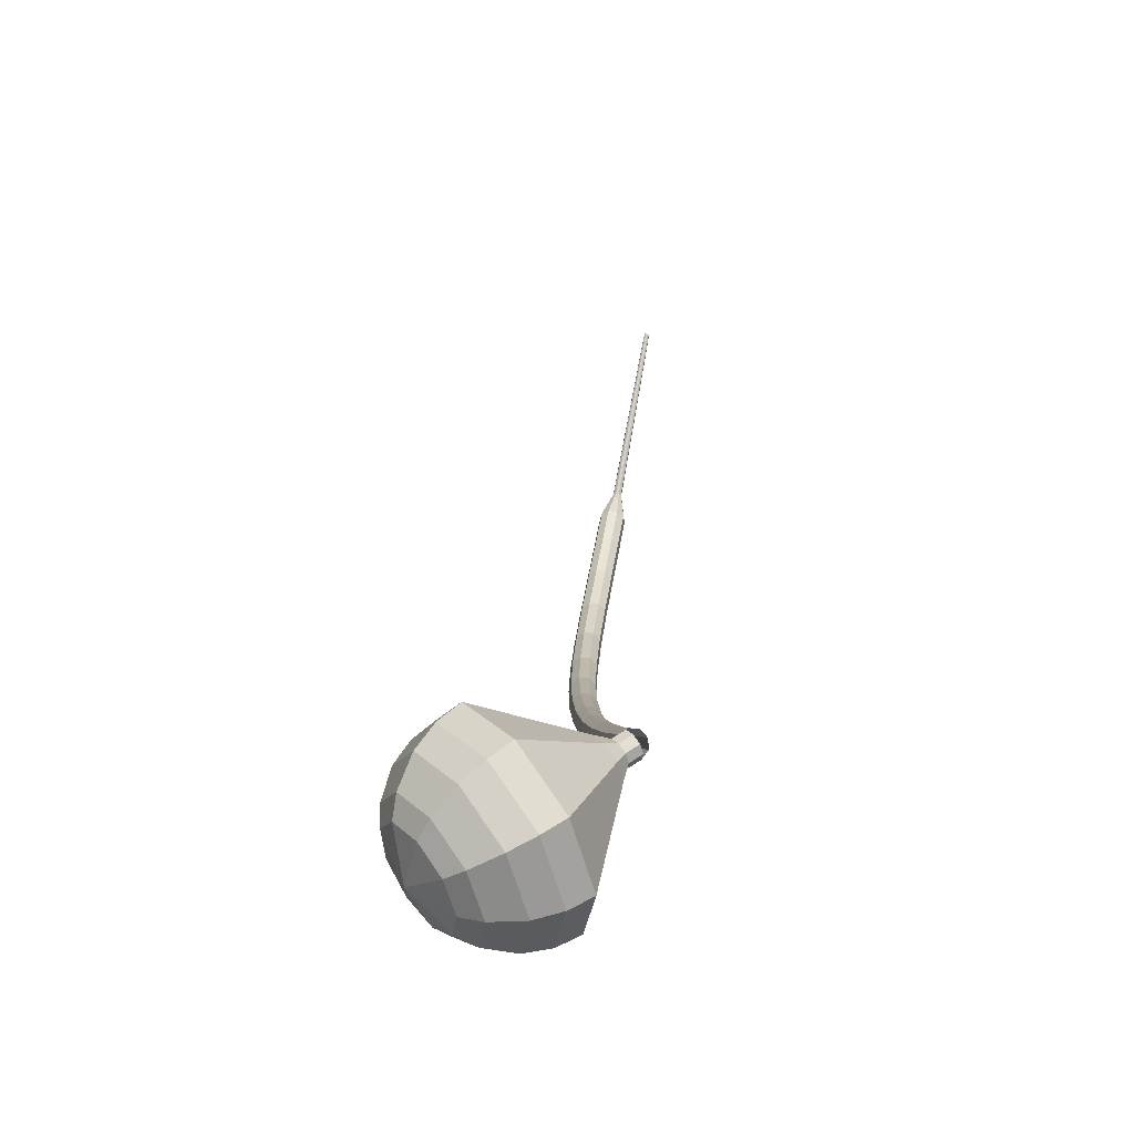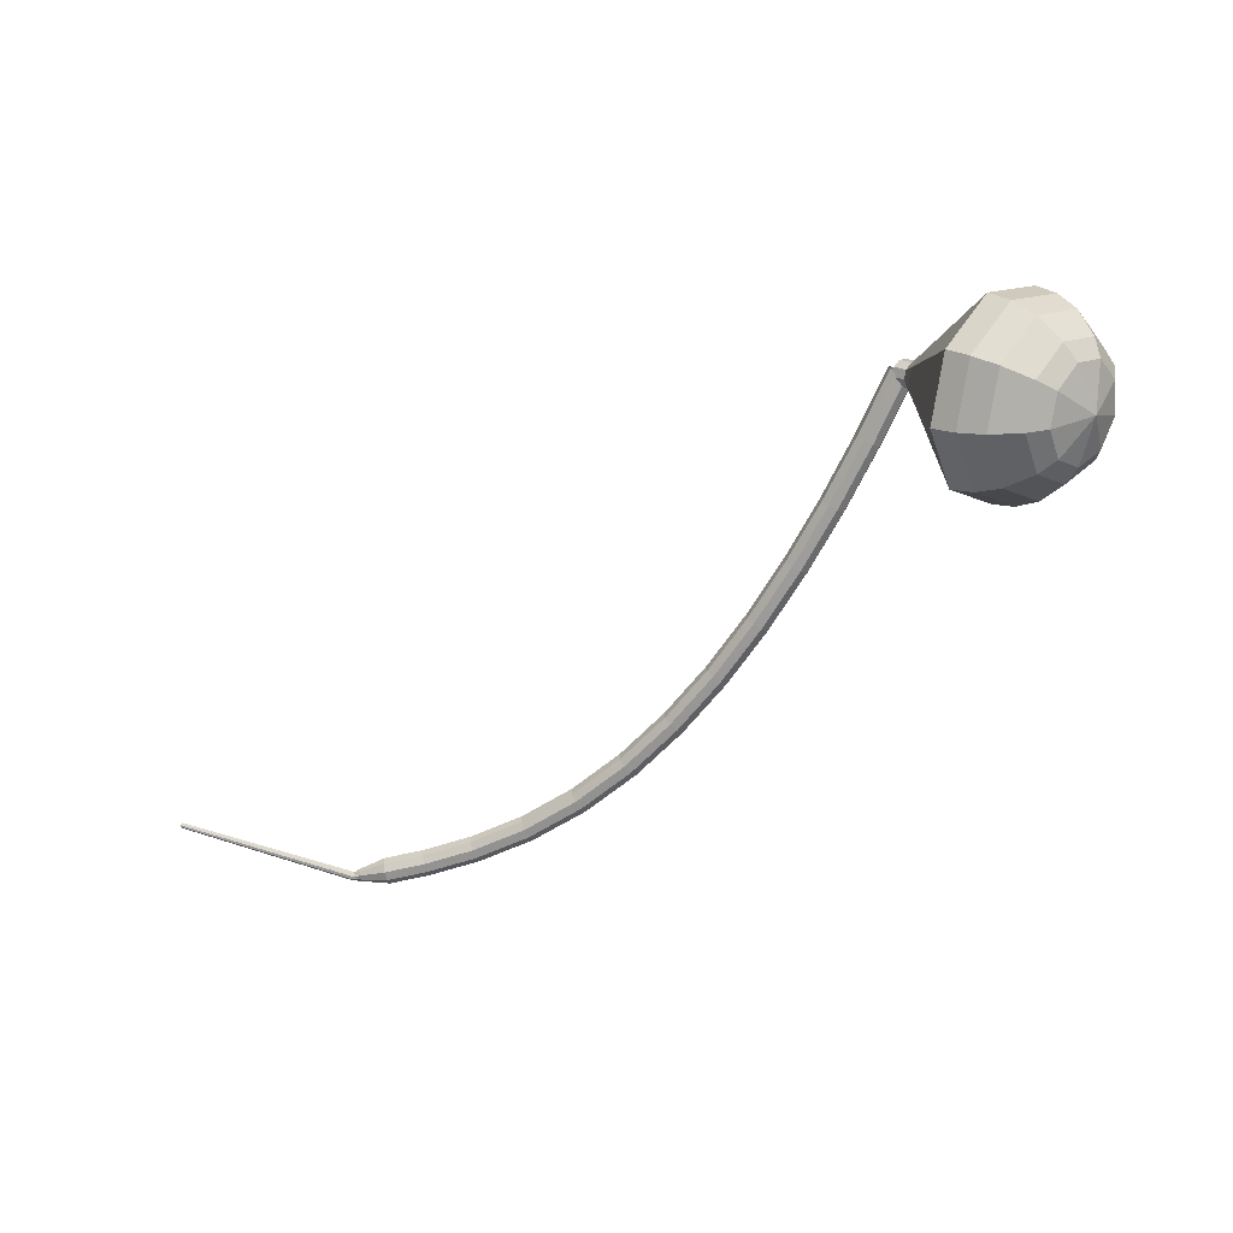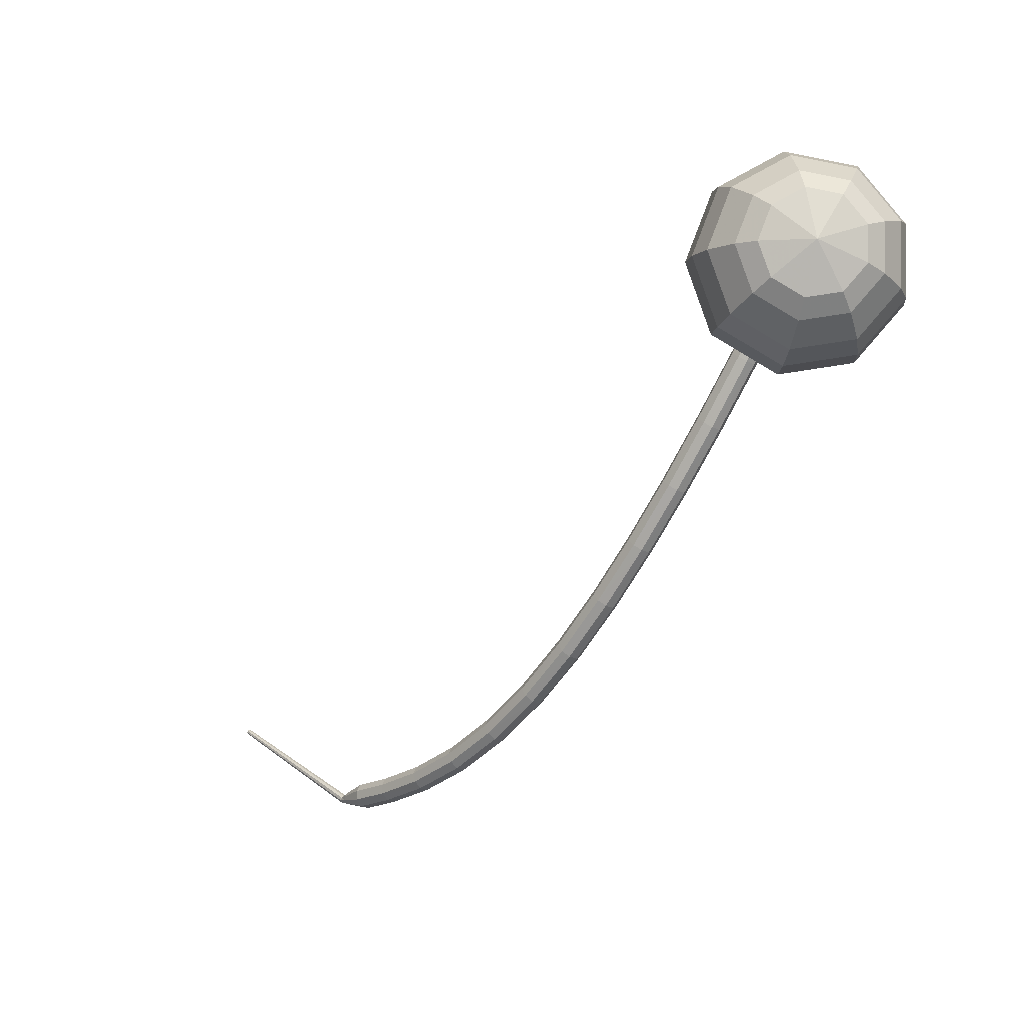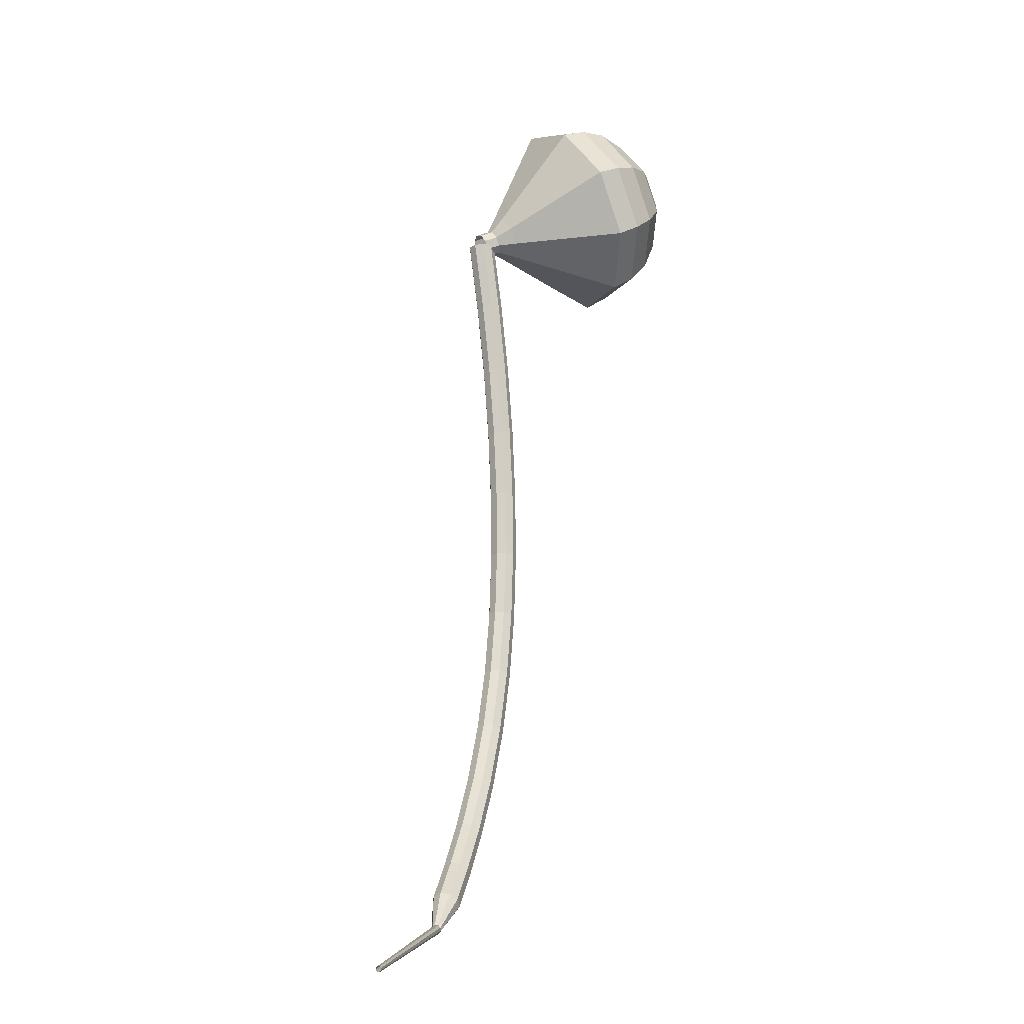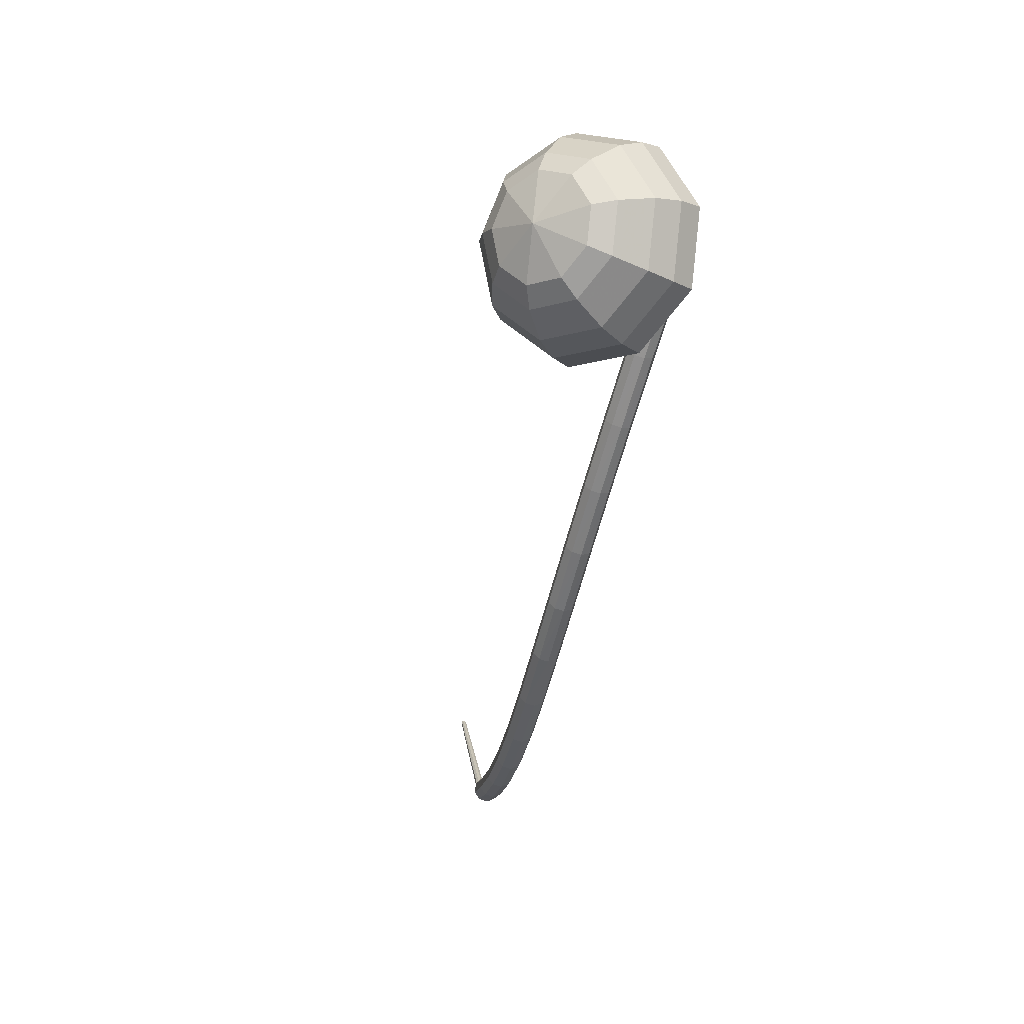
<metadata>
{"format":"obj","ext":"obj","renderer":"f3d","projection":"perspective","resolution":1024,"background":"white","views":[{"elev":61.5,"azim":-82.8,"up":"+Y"},{"elev":-58.4,"azim":180.0,"up":"+Z"},{"elev":2.4,"azim":-137.5,"up":"+Y"},{"elev":18.6,"azim":100.8,"up":"+Y"},{"elev":1.7,"azim":-101.7,"up":"+Y"}]}
</metadata>
<code>
g tube1
v 211 123.3 160.1
v 211.2 123.5 159.4
v 211.7 123.8 159.1
v 212.3 124.1 159.2
v 212.8 124.2 159.7
v 212.8 124 160.4
v 212.5 123.8 160.9
v 211.9 123.5 161
v 211.3 123.3 160.7
v 211 123.3 160.1
v 213.2 118.6 159
v 213.3 118.9 158.4
v 213.8 119.2 158
v 214.4 119.4 158.1
v 214.9 119.5 158.7
v 214.9 119.4 159.3
v 214.6 119.1 159.8
v 214 118.8 160
v 213.4 118.6 159.6
v 213.2 118.6 159
v 215.5 114 158
v 215.6 114.2 157.4
v 216.1 114.6 157.1
v 216.7 114.9 157.2
v 217.2 115 157.7
v 217.2 114.9 158.4
v 216.9 114.6 158.9
v 216.3 114.3 159
v 215.7 114 158.7
v 215.5 114 158
v 217.9 109.5 157.2
v 218.1 109.7 156.6
v 218.6 110.1 156.2
v 219.2 110.4 156.3
v 219.6 110.6 156.9
v 219.6 110.5 157.5
v 219.3 110.2 158
v 218.7 109.8 158.2
v 218.2 109.6 157.8
v 217.9 109.5 157.2
v 220.6 105.2 156.5
v 220.7 105.4 155.8
v 221.2 105.8 155.5
v 221.8 106.1 155.6
v 222.2 106.3 156.1
v 222.2 106.2 156.8
v 221.9 105.9 157.3
v 221.4 105.5 157.5
v 220.8 105.3 157.1
v 220.6 105.2 156.5
v 223.4 101.1 155.9
v 223.6 101.2 155.3
v 224 101.6 154.9
v 224.6 102 155
v 225 102.2 155.6
v 225 102.2 156.2
v 224.7 101.9 156.8
v 224.2 101.5 156.9
v 223.7 101.1 156.5
v 223.4 101.1 155.9
v 226.6 97.15 155.4
v 226.7 97.34 154.8
v 227.1 97.75 154.5
v 227.6 98.18 154.6
v 228 98.44 155.1
v 228 98.4 155.8
v 227.7 98.08 156.3
v 227.2 97.64 156.4
v 226.8 97.27 156.1
v 226.6 97.15 155.4
v 230 93.55 155.2
v 230.1 93.74 154.5
v 230.5 94.18 154.2
v 231 94.67 154.3
v 231.3 94.97 154.8
v 231.3 94.95 155.5
v 231 94.61 156
v 230.6 94.12 156.1
v 230.1 93.7 155.8
v 230 93.55 155.2
v 233.7 90.37 155
v 233.8 90.56 154.4
v 234.2 91.04 154
v 234.6 91.58 154.1
v 234.8 91.92 154.7
v 234.8 91.91 155.3
v 234.6 91.56 155.9
v 234.2 91.02 156
v 233.8 90.55 155.6
v 233.7 90.37 155
v 237.7 87.72 155
v 237.8 87.92 154.3
v 238.1 88.44 154
v 238.4 89.02 154.1
v 238.6 89.4 154.6
v 238.6 89.4 155.3
v 238.4 89.02 155.8
v 238.1 88.44 155.9
v 237.8 87.93 155.6
v 237.7 87.72 155
v 241.7 85.7 155
v 241.8 85.91 154.4
v 242.1 86.45 154
v 242.3 87.07 154.2
v 242.5 87.47 154.7
v 242.5 87.48 155.4
v 242.3 87.08 155.9
v 242 86.46 156
v 241.8 85.92 155.7
v 241.7 85.7 155
v 245.5 84.29 155.1
v 245.6 84.5 154.5
v 245.8 85.06 154.1
v 246 85.7 154.3
v 246.1 86.12 154.8
v 246.1 86.13 155.5
v 246 85.72 156
v 245.8 85.08 156.1
v 245.6 84.51 155.8
v 245.5 84.29 155.1
v 248.6 83.4 155.2
v 248.7 83.62 154.6
v 248.9 84.19 154.2
v 249 84.84 154.4
v 249.1 85.27 154.9
v 249.1 85.28 155.6
v 249 84.86 156.1
v 248.8 84.21 156.2
v 248.7 83.63 155.9
v 248.6 83.4 155.2
v 250.8 83.41 155.3
v 250.8 83.52 155
v 250.9 83.81 154.8
v 250.9 84.14 154.9
v 251 84.35 155.1
v 251 84.36 155.5
v 250.9 84.14 155.7
v 250.8 83.82 155.8
v 250.8 83.53 155.6
v 250.8 83.41 155.3
v 251.6 83.43 155.3
v 251.6 83.51 155.1
v 251.6 83.7 155
v 251.5 83.91 155
v 251.5 84.05 155.2
v 251.5 84.04 155.4
v 251.5 83.9 155.6
v 251.6 83.69 155.7
v 251.6 83.5 155.5
v 251.6 83.43 155.3
v 264.4 87.76 156.2
v 264.4 87.81 156
v 264.4 87.92 156
v 264.3 88.05 156
v 264.3 88.13 156.1
v 264.3 88.13 156.2
v 264.3 88.04 156.3
v 264.4 87.92 156.4
v 264.4 87.81 156.3
v 264.4 87.76 156.2
f 1 2 12
f 12 11 1
f 2 3 13
f 13 12 2
f 3 4 14
f 14 13 3
f 4 5 15
f 15 14 4
f 5 6 16
f 16 15 5
f 6 7 17
f 17 16 6
f 7 8 18
f 18 17 7
f 8 9 19
f 19 18 8
f 9 10 20
f 20 19 9
f 11 12 22
f 22 21 11
f 12 13 23
f 23 22 12
f 13 14 24
f 24 23 13
f 14 15 25
f 25 24 14
f 15 16 26
f 26 25 15
f 16 17 27
f 27 26 16
f 17 18 28
f 28 27 17
f 18 19 29
f 29 28 18
f 19 20 30
f 30 29 19
f 21 22 32
f 32 31 21
f 22 23 33
f 33 32 22
f 23 24 34
f 34 33 23
f 24 25 35
f 35 34 24
f 25 26 36
f 36 35 25
f 26 27 37
f 37 36 26
f 27 28 38
f 38 37 27
f 28 29 39
f 39 38 28
f 29 30 40
f 40 39 29
f 31 32 42
f 42 41 31
f 32 33 43
f 43 42 32
f 33 34 44
f 44 43 33
f 34 35 45
f 45 44 34
f 35 36 46
f 46 45 35
f 36 37 47
f 47 46 36
f 37 38 48
f 48 47 37
f 38 39 49
f 49 48 38
f 39 40 50
f 50 49 39
f 41 42 52
f 52 51 41
f 42 43 53
f 53 52 42
f 43 44 54
f 54 53 43
f 44 45 55
f 55 54 44
f 45 46 56
f 56 55 45
f 46 47 57
f 57 56 46
f 47 48 58
f 58 57 47
f 48 49 59
f 59 58 48
f 49 50 60
f 60 59 49
f 51 52 62
f 62 61 51
f 52 53 63
f 63 62 52
f 53 54 64
f 64 63 53
f 54 55 65
f 65 64 54
f 55 56 66
f 66 65 55
f 56 57 67
f 67 66 56
f 57 58 68
f 68 67 57
f 58 59 69
f 69 68 58
f 59 60 70
f 70 69 59
f 61 62 72
f 72 71 61
f 62 63 73
f 73 72 62
f 63 64 74
f 74 73 63
f 64 65 75
f 75 74 64
f 65 66 76
f 76 75 65
f 66 67 77
f 77 76 66
f 67 68 78
f 78 77 67
f 68 69 79
f 79 78 68
f 69 70 80
f 80 79 69
f 71 72 82
f 82 81 71
f 72 73 83
f 83 82 72
f 73 74 84
f 84 83 73
f 74 75 85
f 85 84 74
f 75 76 86
f 86 85 75
f 76 77 87
f 87 86 76
f 77 78 88
f 88 87 77
f 78 79 89
f 89 88 78
f 79 80 90
f 90 89 79
f 81 82 92
f 92 91 81
f 82 83 93
f 93 92 82
f 83 84 94
f 94 93 83
f 84 85 95
f 95 94 84
f 85 86 96
f 96 95 85
f 86 87 97
f 97 96 86
f 87 88 98
f 98 97 87
f 88 89 99
f 99 98 88
f 89 90 100
f 100 99 89
f 91 92 102
f 102 101 91
f 92 93 103
f 103 102 92
f 93 94 104
f 104 103 93
f 94 95 105
f 105 104 94
f 95 96 106
f 106 105 95
f 96 97 107
f 107 106 96
f 97 98 108
f 108 107 97
f 98 99 109
f 109 108 98
f 99 100 110
f 110 109 99
f 101 102 112
f 112 111 101
f 102 103 113
f 113 112 102
f 103 104 114
f 114 113 103
f 104 105 115
f 115 114 104
f 105 106 116
f 116 115 105
f 106 107 117
f 117 116 106
f 107 108 118
f 118 117 107
f 108 109 119
f 119 118 108
f 109 110 120
f 120 119 109
f 111 112 122
f 122 121 111
f 112 113 123
f 123 122 112
f 113 114 124
f 124 123 113
f 114 115 125
f 125 124 114
f 115 116 126
f 126 125 115
f 116 117 127
f 127 126 116
f 117 118 128
f 128 127 117
f 118 119 129
f 129 128 118
f 119 120 130
f 130 129 119
f 121 122 132
f 132 131 121
f 122 123 133
f 133 132 122
f 123 124 134
f 134 133 123
f 124 125 135
f 135 134 124
f 125 126 136
f 136 135 125
f 126 127 137
f 137 136 126
f 127 128 138
f 138 137 127
f 128 129 139
f 139 138 128
f 129 130 140
f 140 139 129
f 131 132 142
f 142 141 131
f 132 133 143
f 143 142 132
f 133 134 144
f 144 143 133
f 134 135 145
f 145 144 134
f 135 136 146
f 146 145 135
f 136 137 147
f 147 146 136
f 137 138 148
f 148 147 137
f 138 139 149
f 149 148 138
f 139 140 150
f 150 149 139
f 141 142 152
f 152 151 141
f 142 143 153
f 153 152 142
f 143 144 154
f 154 153 143
f 144 145 155
f 155 154 144
f 145 146 156
f 156 155 145
f 146 147 157
f 157 156 146
f 147 148 158
f 158 157 147
f 148 149 159
f 159 158 148
f 149 150 160
f 160 159 149
v 212.1 124.7 160.1
v 212.5 124.4 159.6
v 212.6 123.7 159.4
v 212.4 123.1 159.4
v 212 122.7 159.8
v 211.5 122.8 160.3
v 211.2 123.3 160.7
v 211.3 124 160.8
v 211.6 124.6 160.5
v 212.1 124.7 160.1
v 212.1 124.7 160.1
v 212.5 124.4 159.6
v 212.6 123.7 159.4
v 212.4 123.1 159.4
v 212 122.7 159.8
v 211.5 122.8 160.3
v 211.2 123.4 160.7
v 211.3 124 160.8
v 211.6 124.6 160.5
v 212.1 124.7 160.1
v 211.4 124.9 159.3
v 211.8 124.5 158.8
v 211.9 123.9 158.6
v 211.7 123.3 158.7
v 211.2 122.9 159.1
v 210.8 123 159.5
v 210.5 123.5 159.9
v 210.5 124.2 160
v 210.9 124.7 159.8
v 211.4 124.9 159.3
v 210.8 125.9 158.5
v 211.6 125.3 157.7
v 211.8 124.1 157.2
v 211.4 122.9 157.4
v 210.5 122.2 158.1
v 209.6 122.4 159
v 209.1 123.4 159.7
v 209.2 124.6 159.9
v 209.9 125.6 159.4
v 210.8 125.9 158.5
v 210.3 126.9 157.8
v 211.4 126 156.5
v 211.7 124.3 155.8
v 211.1 122.5 156.1
v 209.8 121.5 157.1
v 208.5 121.8 158.5
v 207.7 123.2 159.5
v 207.9 125.1 159.7
v 208.9 126.6 159.1
v 210.3 126.9 157.8
v 209.8 128 157
v 211.2 126.8 155.3
v 211.7 124.4 154.4
v 210.8 122 154.7
v 209.1 120.7 156.1
v 207.3 121.1 157.9
v 206.3 123 159.3
v 206.6 125.5 159.6
v 207.9 127.5 158.7
v 209.8 128 157
v 208.7 130.2 155.5
v 210.9 128.4 153
v 211.5 124.8 151.6
v 210.3 121.2 152.1
v 207.7 119.2 154.2
v 205 119.8 156.9
v 203.5 122.7 159
v 203.9 126.5 159.4
v 205.9 129.4 158.1
v 208.7 130.2 155.5
v 207.6 132.3 154
v 210.5 129.9 150.6
v 211.4 125.2 148.8
v 209.7 120.4 149.4
v 206.3 117.7 152.2
v 202.7 118.5 155.8
v 200.7 122.3 158.6
v 201.2 127.4 159.2
v 203.9 131.3 157.4
v 207.6 132.3 154
v 206.2 132.4 152.7
v 209.1 130 149.4
v 209.9 125.4 147.6
v 208.3 120.8 148.2
v 205 118.2 150.9
v 201.5 119 154.4
v 199.6 122.7 157.1
v 200 127.6 157.7
v 202.7 131.4 156
v 206.2 132.4 152.7
v 204.8 131.9 151.4
v 207.3 129.8 148.4
v 208.1 125.7 146.8
v 206.6 121.5 147.4
v 203.6 119.3 149.8
v 200.6 119.9 152.9
v 198.8 123.2 155.3
v 199.2 127.6 155.9
v 201.6 131 154.3
v 204.8 131.9 151.4
v 203.2 130.7 150
v 205.1 129.1 147.8
v 205.7 126 146.6
v 204.6 122.8 147
v 202.3 121 148.8
v 200 121.5 151.2
v 198.6 124.1 153.1
v 198.9 127.4 153.5
v 200.7 130 152.3
v 203.2 130.7 150
v 202.2 129.5 149.4
v 203.7 128.4 147.7
v 204.1 126.1 146.8
v 203.2 123.7 147.1
v 201.6 122.5 148.5
v 199.9 122.8 150.2
v 198.9 124.7 151.6
v 199.1 127.1 151.9
v 200.4 129 151
v 202.2 129.5 149.4
v 200.8 126.1 148.7
v 200.8 126.1 148.7
v 200.8 126.1 148.7
v 200.8 126.1 148.7
v 200.8 126.1 148.7
v 200.8 126.1 148.7
v 200.8 126.1 148.7
v 200.8 126.1 148.7
v 200.8 126.1 148.7
v 200.8 126.1 148.7
f 161 162 172
f 172 171 161
f 162 163 173
f 173 172 162
f 163 164 174
f 174 173 163
f 164 165 175
f 175 174 164
f 165 166 176
f 176 175 165
f 166 167 177
f 177 176 166
f 167 168 178
f 178 177 167
f 168 169 179
f 179 178 168
f 169 170 180
f 180 179 169
f 171 172 182
f 182 181 171
f 172 173 183
f 183 182 172
f 173 174 184
f 184 183 173
f 174 175 185
f 185 184 174
f 175 176 186
f 186 185 175
f 176 177 187
f 187 186 176
f 177 178 188
f 188 187 177
f 178 179 189
f 189 188 178
f 179 180 190
f 190 189 179
f 181 182 192
f 192 191 181
f 182 183 193
f 193 192 182
f 183 184 194
f 194 193 183
f 184 185 195
f 195 194 184
f 185 186 196
f 196 195 185
f 186 187 197
f 197 196 186
f 187 188 198
f 198 197 187
f 188 189 199
f 199 198 188
f 189 190 200
f 200 199 189
f 191 192 202
f 202 201 191
f 192 193 203
f 203 202 192
f 193 194 204
f 204 203 193
f 194 195 205
f 205 204 194
f 195 196 206
f 206 205 195
f 196 197 207
f 207 206 196
f 197 198 208
f 208 207 197
f 198 199 209
f 209 208 198
f 199 200 210
f 210 209 199
f 201 202 212
f 212 211 201
f 202 203 213
f 213 212 202
f 203 204 214
f 214 213 203
f 204 205 215
f 215 214 204
f 205 206 216
f 216 215 205
f 206 207 217
f 217 216 206
f 207 208 218
f 218 217 207
f 208 209 219
f 219 218 208
f 209 210 220
f 220 219 209
f 211 212 222
f 222 221 211
f 212 213 223
f 223 222 212
f 213 214 224
f 224 223 213
f 214 215 225
f 225 224 214
f 215 216 226
f 226 225 215
f 216 217 227
f 227 226 216
f 217 218 228
f 228 227 217
f 218 219 229
f 229 228 218
f 219 220 230
f 230 229 219
f 221 222 232
f 232 231 221
f 222 223 233
f 233 232 222
f 223 224 234
f 234 233 223
f 224 225 235
f 235 234 224
f 225 226 236
f 236 235 225
f 226 227 237
f 237 236 226
f 227 228 238
f 238 237 227
f 228 229 239
f 239 238 228
f 229 230 240
f 240 239 229
f 231 232 242
f 242 241 231
f 232 233 243
f 243 242 232
f 233 234 244
f 244 243 233
f 234 235 245
f 245 244 234
f 235 236 246
f 246 245 235
f 236 237 247
f 247 246 236
f 237 238 248
f 248 247 237
f 238 239 249
f 249 248 238
f 239 240 250
f 250 249 239
f 241 242 252
f 252 251 241
f 242 243 253
f 253 252 242
f 243 244 254
f 254 253 243
f 244 245 255
f 255 254 244
f 245 246 256
f 256 255 245
f 246 247 257
f 257 256 246
f 247 248 258
f 258 257 247
f 248 249 259
f 259 258 248
f 249 250 260
f 260 259 249
f 251 252 262
f 262 261 251
f 252 253 263
f 263 262 252
f 253 254 264
f 264 263 253
f 254 255 265
f 265 264 254
f 255 256 266
f 266 265 255
f 256 257 267
f 267 266 256
f 257 258 268
f 268 267 257
f 258 259 269
f 269 268 258
f 259 260 270
f 270 269 259
f 261 262 272
f 272 271 261
f 262 263 273
f 273 272 262
f 263 264 274
f 274 273 263
f 264 265 275
f 275 274 264
f 265 266 276
f 276 275 265
f 266 267 277
f 277 276 266
f 267 268 278
f 278 277 267
f 268 269 279
f 279 278 268
f 269 270 280
f 280 279 269
f 271 272 282
f 282 281 271
f 272 273 283
f 283 282 272
f 273 274 284
f 284 283 273
f 274 275 285
f 285 284 274
f 275 276 286
f 286 285 275
f 276 277 287
f 287 286 276
f 277 278 288
f 288 287 277
f 278 279 289
f 289 288 278
f 279 280 290
f 290 289 279

</code>
